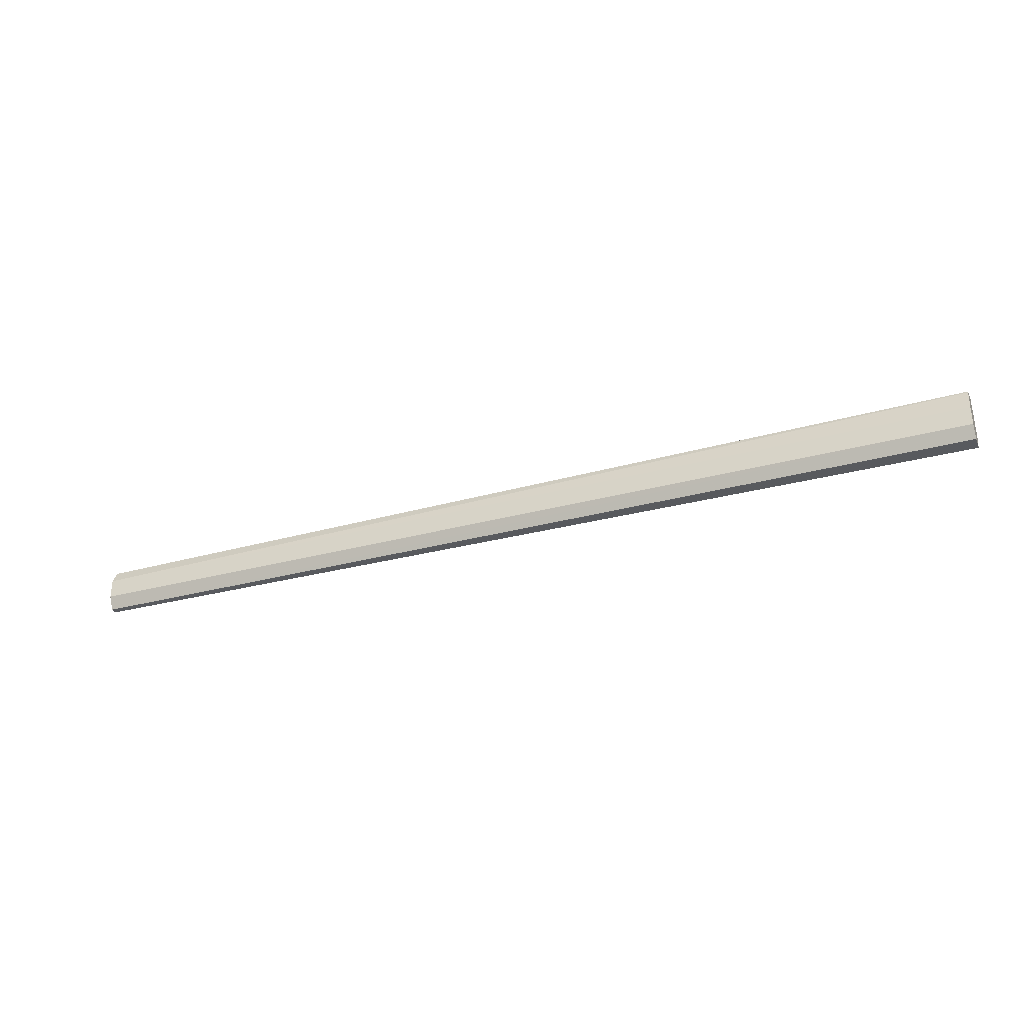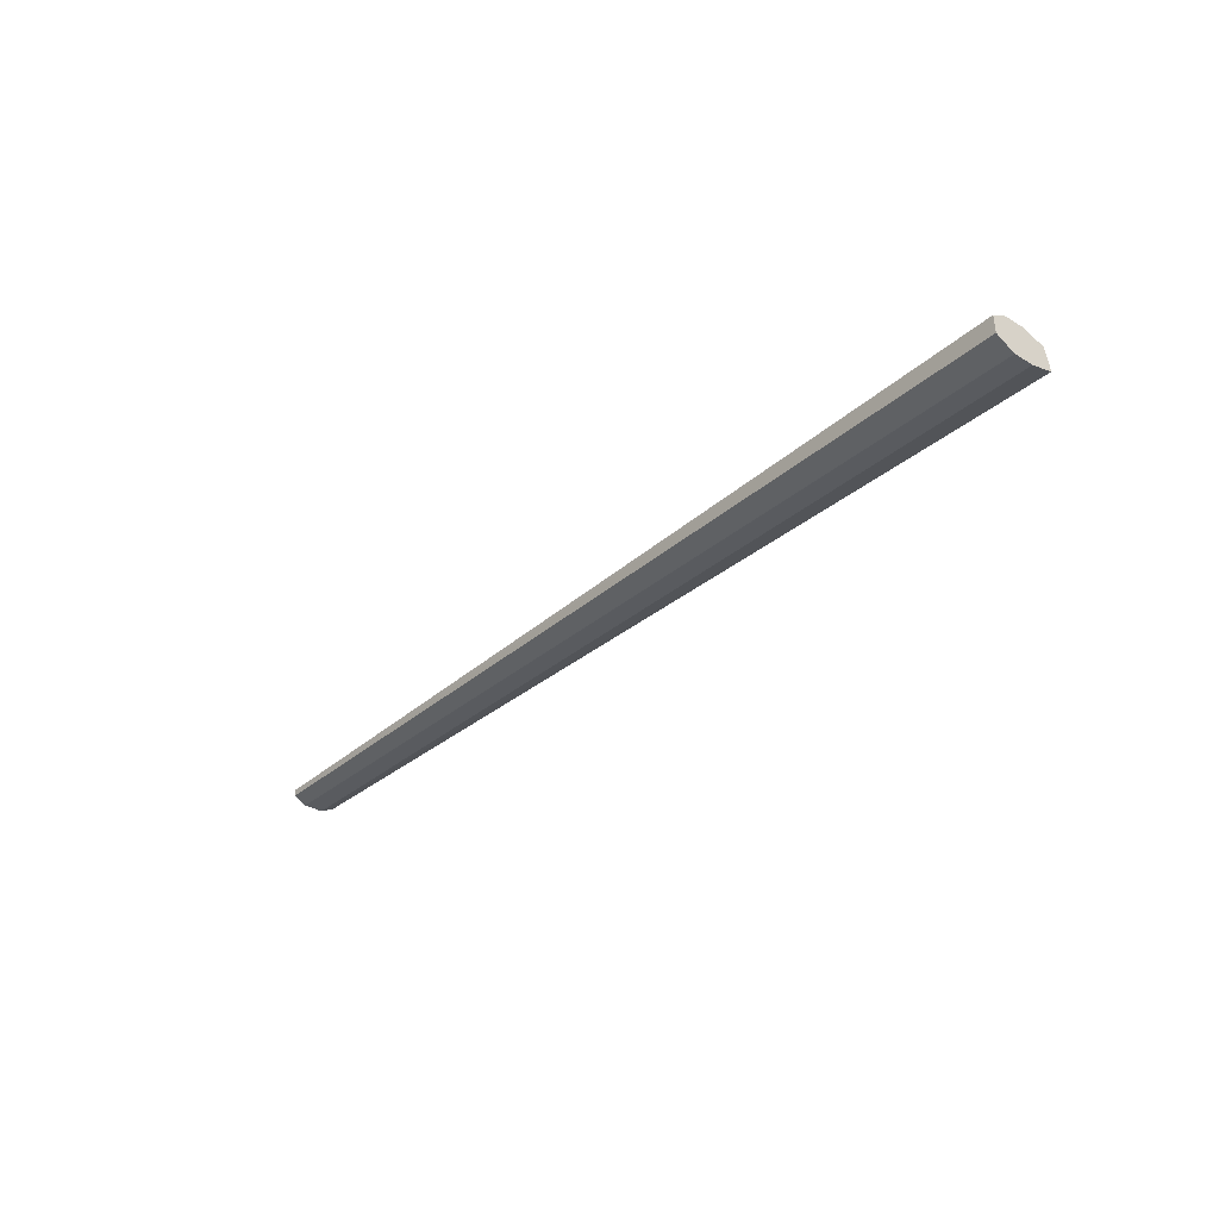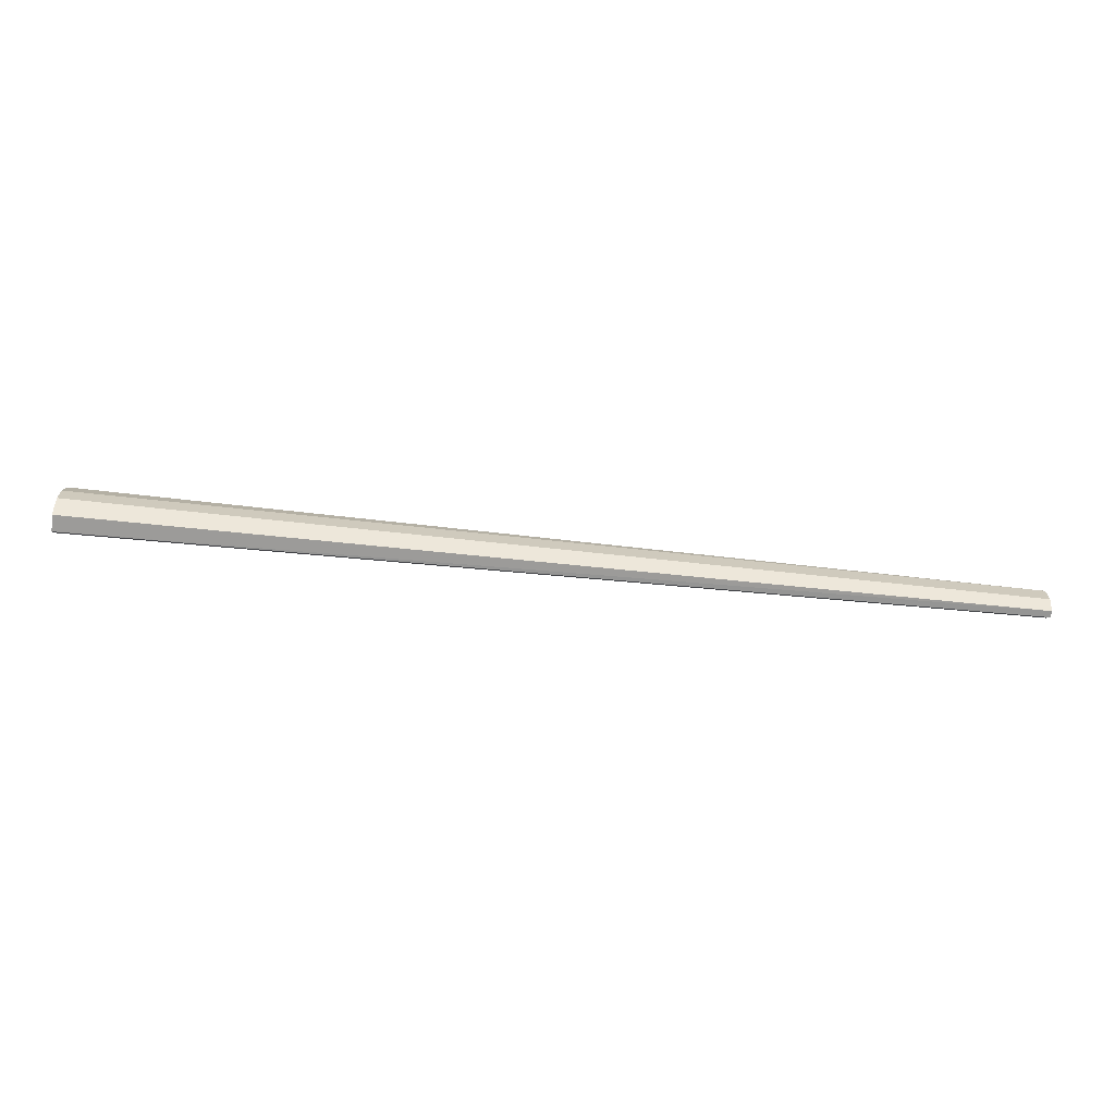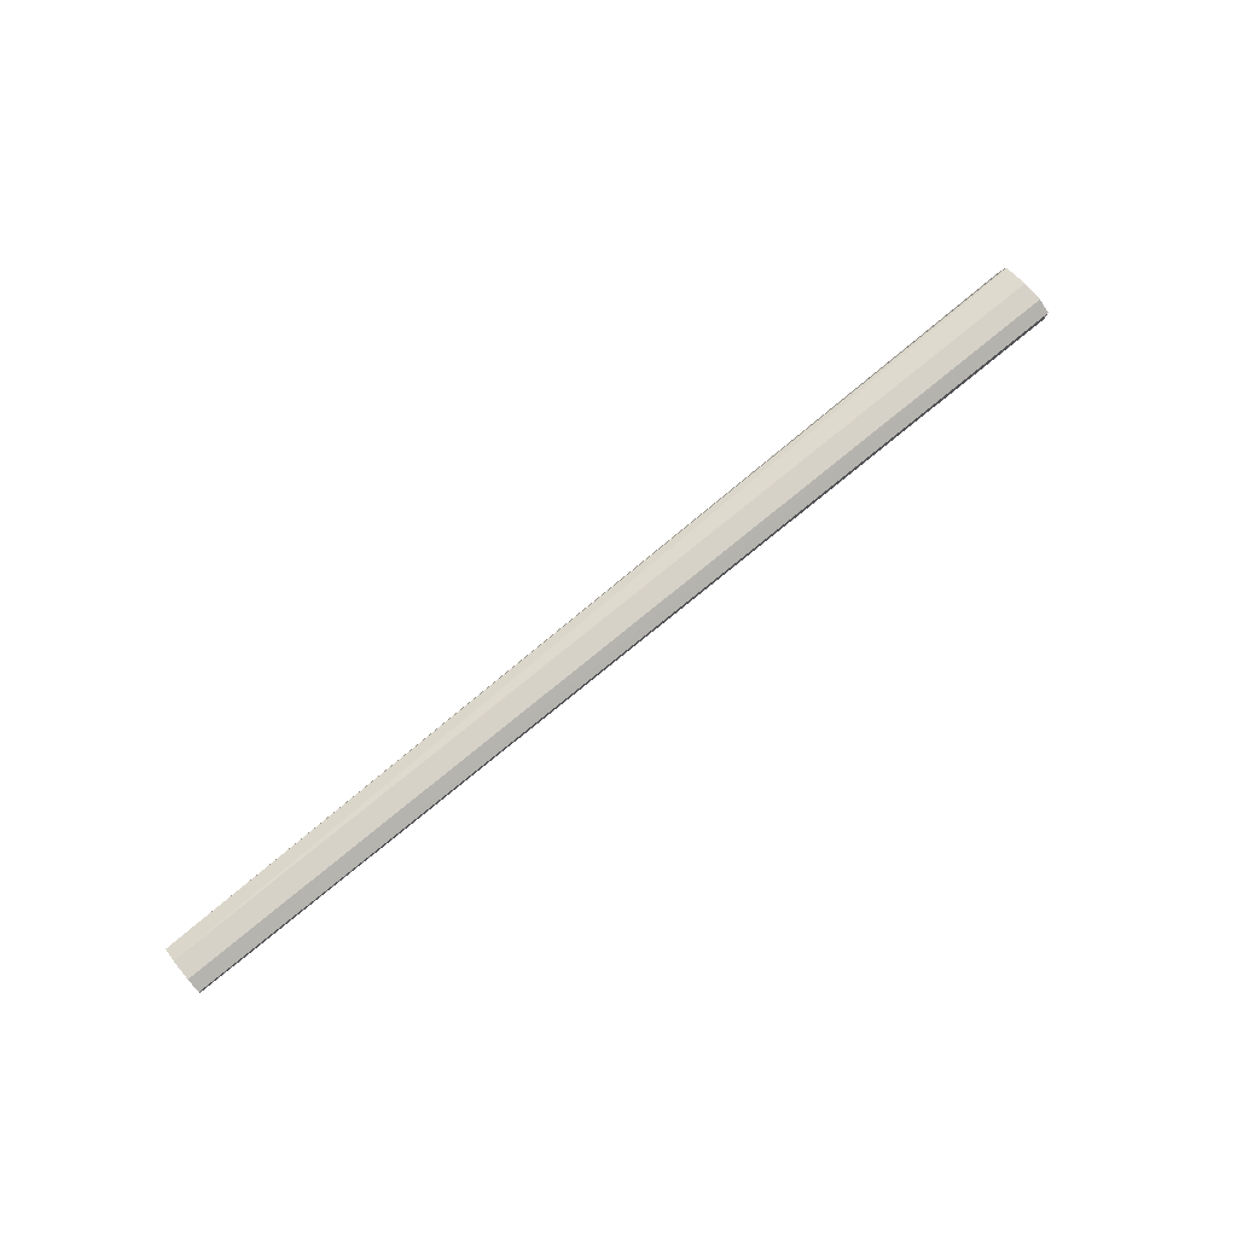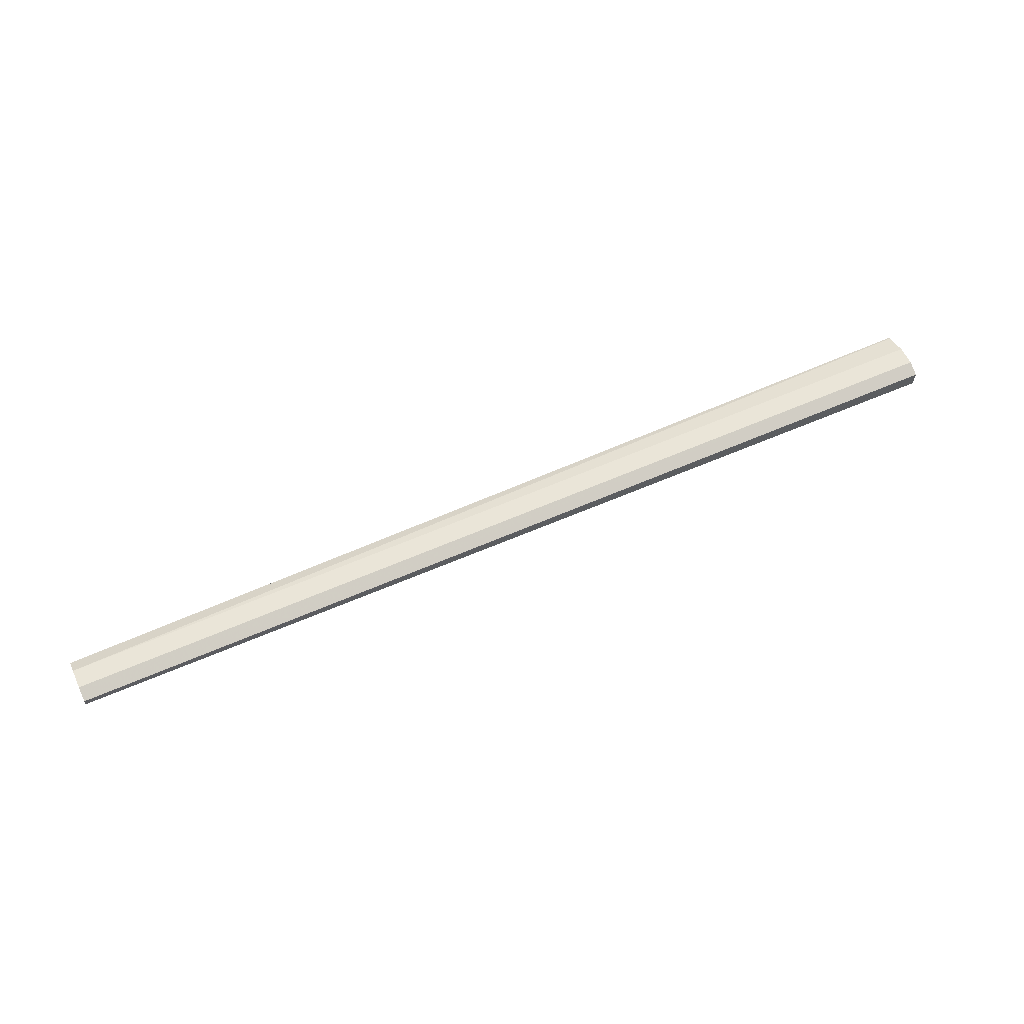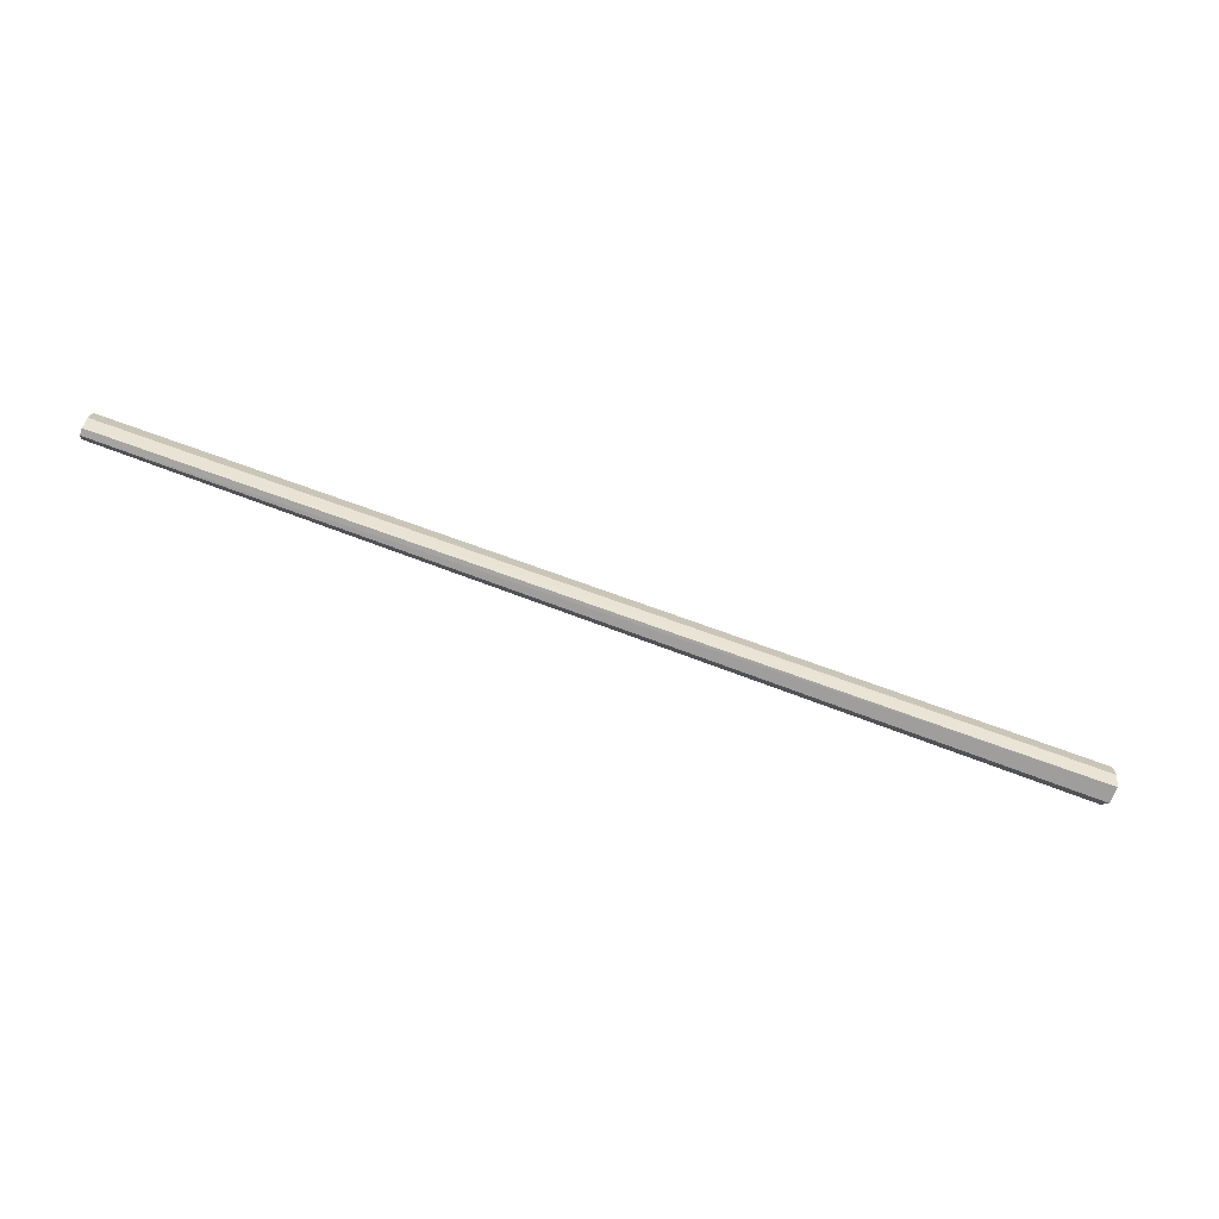
<metadata>
{"format":"obj","ext":"obj","renderer":"f3d","projection":"perspective","resolution":1024,"background":"white","views":[{"elev":-32.7,"azim":20.6,"up":"+Y"},{"elev":-32.6,"azim":50.2,"up":"+Z"},{"elev":-67.4,"azim":174.1,"up":"+Y"},{"elev":76.9,"azim":-39.6,"up":"+Z"},{"elev":58.3,"azim":-24.8,"up":"+Z"},{"elev":-73.1,"azim":-20.2,"up":"+Y"}]}
</metadata>
<code>
v 0.4389 -0.03279 0.181
v 0.4389 -0.03226 0.1671
v 0.4389 -0.01646 0.1592
v -0.3487 -0.01646 0.1646
v -0.3487 -5.4e-07 0.1646
v -0.3487 -0.02744 0.1701
v -0.3487 -0.02744 0.1756
v -0.3487 0.01098 0.1756
v -0.3487 0.01098 0.1701
v 0.4389 0.01793 0.1632
v 0.4389 0.01793 0.1646
v 0.4389 0.01399 0.1804
v 0.4389 0.01264 0.1811
v 0.4389 -0.02189 0.1865
v -0.3487 -0.01646 0.1811
v -0.3487 -5.4e-07 0.1811
v 0.4389 -0.005425 0.1865
v 0.4389 -2.52e-06 0.1592
f 16 13 8
f 14 1 13
f 14 7 1
f 15 7 14
f 15 8 7
f 16 8 15
f 17 13 16
f 18 5 10
f 17 16 14
f 16 15 14
f 3 10 1
f 18 10 3
f 18 3 5
f 13 1 10
f 17 14 13
f 12 13 10
f 5 7 8
f 11 8 12
f 2 3 1
f 4 3 2
f 4 5 3
f 4 2 6
f 6 2 1
f 6 1 7
f 4 6 5
f 12 8 13
f 9 5 8
f 9 10 5
f 9 8 10
f 11 10 8
f 11 12 10
f 6 7 5

</code>
